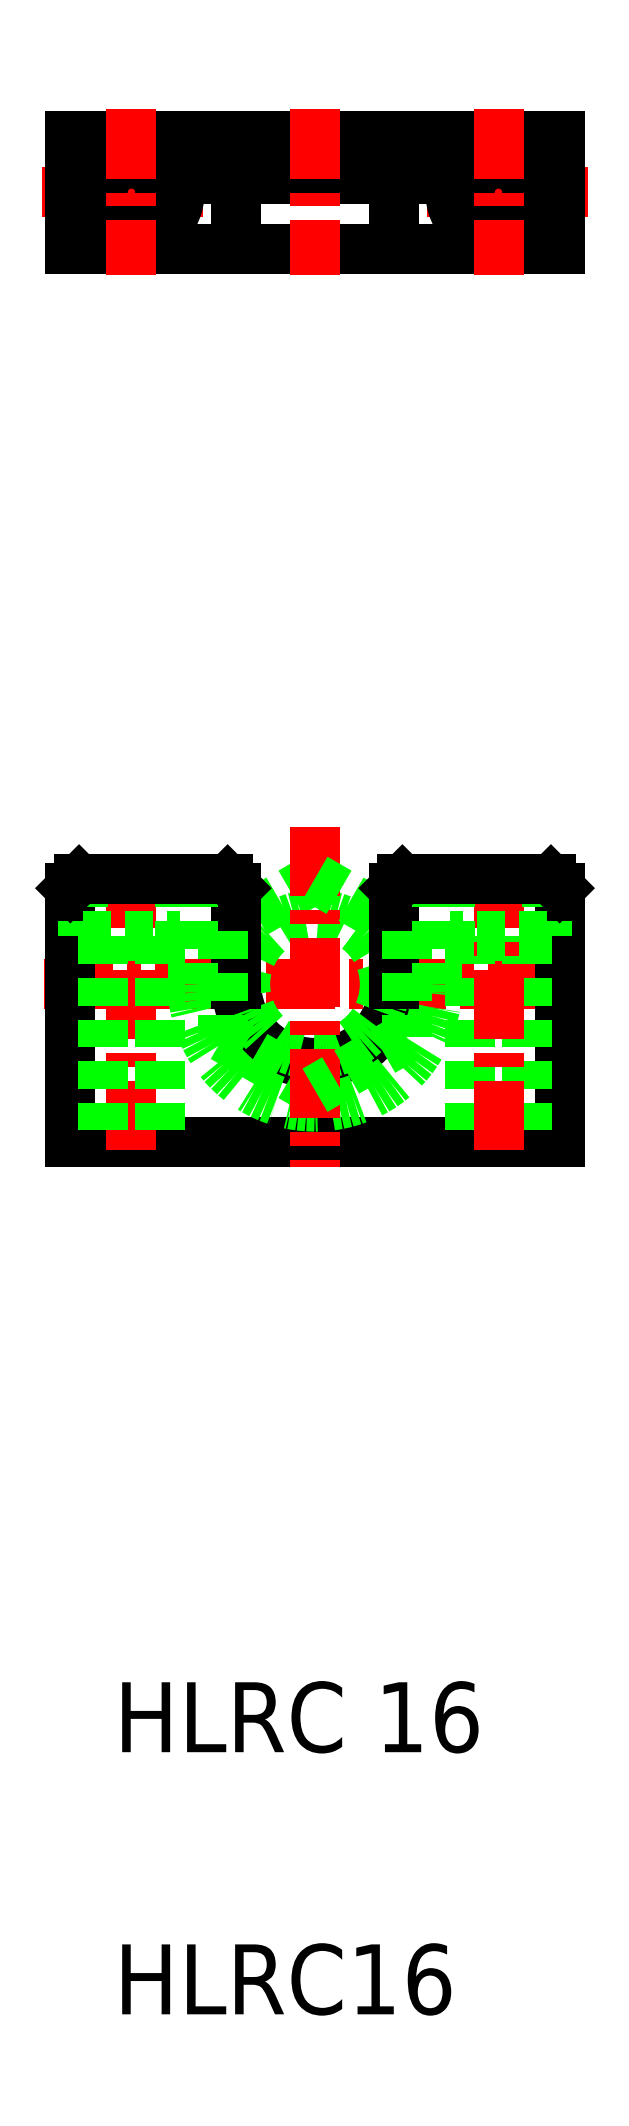
<metadata>
{"format":"dxf","ext":"dxf","renderer":"ezdxf+matplotlib","layout":"modelspace","background":"white","min_lineweight":24,"dpi":150}
</metadata>
<code>
0
SECTION
2
ENTITIES
0
TEXT
8
0
10
1318
20
55.75
30
0
40
8
1
HLRC16
0
TEXT
8
0
10
1318
20
85.75
30
0
40
8
1
HLRC 16
0
LINE
8
0
10
1313
20
257.8
30
0
11
1369
21
257.8
31
0
0
LINE
8
0
10
1313
20
270.8
30
0
11
1369
21
270.8
31
0
0
LINE
8
0
10
1327
20
265.8
30
0
11
1355
21
265.8
31
0
0
LINE
8
0
10
1313
20
155.6
30
0
11
1369
21
155.6
31
0
0
ARC
8
0
10
1341
20
173.6
30
0
40
9
50
180
51
1e-05
0
LINE
8
CENTER
10
1310
20
173.6
30
0
11
1372
21
173.6
31
0
0
ARC
8
0
10
1341
20
173.6
30
0
40
14
50
180
51
1e-05
0
LINE
8
0
10
1341
20
185.8
30
0
11
1330
21
179.7
31
0
0
LINE
8
0
10
1341
20
161.5
30
0
11
1330
21
167.6
31
0
0
CIRCLE
8
0
10
1341
20
173.6
30
0
40
8
0
LINE
8
CENTER
10
1320
20
188
30
0
11
1320
21
153.3
31
0
0
LINE
8
0
10
1313
20
184.6
30
0
11
1313
21
155.6
31
0
0
LINE
8
0
10
1323
20
179.1
30
0
11
1323
21
155.6
31
0
0
LINE
8
0
10
1316
20
179.1
30
0
11
1316
21
155.6
31
0
0
LINE
8
0
10
1325
20
185.6
30
0
11
1325
21
179.1
31
0
0
LINE
8
0
10
1332
20
184.6
30
0
11
1332
21
173.6
31
0
0
LINE
8
0
10
1327
20
185.6
30
0
11
1327
21
173.6
31
0
0
LINE
8
0
10
1314
20
185.6
30
0
11
1314
21
179.1
31
0
0
LINE
8
0
10
1314
20
179.1
30
0
11
1325
21
179.1
31
0
0
LINE
8
0
10
1330
20
179.7
30
0
11
1330
21
167.6
31
0
0
LINE
8
0
10
1314
20
185.6
30
0
11
1331
21
185.6
31
0
0
LINE
8
0
10
1313
20
184.6
30
0
11
1314
21
185.6
31
0
0
LINE
8
0
10
1332
20
184.6
30
0
11
1331
21
185.6
31
0
0
LINE
8
0
10
1335
20
182.7
30
0
11
1335
21
182.7
31
0
0
LINE
8
0
10
1338
20
184.2
30
0
11
1338
21
184.2
31
0
0
LINE
8
CENTER
10
1309
20
264.3
30
0
11
1328
21
264.3
31
0
0
CIRCLE
8
0
10
1320
20
264.3
30
0
40
3.3
0
CIRCLE
8
0
10
1320
20
264.3
30
0
40
5.5
0
LINE
8
0
10
1313
20
270.8
30
0
11
1313
21
257.8
31
0
0
LINE
8
CENTER
10
1320
20
273.8
30
0
11
1320
21
254.8
31
0
0
LINE
8
0
10
1332
20
265.8
30
0
11
1332
21
257.8
31
0
0
LINE
8
0
10
1327
20
270.8
30
0
11
1327
21
265.8
31
0
0
LINE
8
0
10
1369
20
184.6
30
0
11
1369
21
155.6
31
0
0
LINE
8
0
10
1365
20
179.1
30
0
11
1365
21
155.6
31
0
0
LINE
8
0
10
1358
20
179.1
30
0
11
1358
21
155.6
31
0
0
LINE
8
CENTER
10
1341
20
191.6
30
0
11
1341
21
152.8
31
0
0
LINE
8
CENTER
10
1362
20
188
30
0
11
1362
21
153.3
31
0
0
LINE
8
0
10
1367
20
185.6
30
0
11
1367
21
179.1
31
0
0
LINE
8
0
10
1356
20
185.6
30
0
11
1356
21
179.1
31
0
0
LINE
8
0
10
1341
20
185.8
30
0
11
1351
21
179.7
31
0
0
LINE
8
0
10
1350
20
184.6
30
0
11
1350
21
173.6
31
0
0
LINE
8
0
10
1355
20
185.6
30
0
11
1355
21
173.6
31
0
0
LINE
8
0
10
1351
20
179.7
30
0
11
1351
21
167.6
31
0
0
LINE
8
0
10
1351
20
167.6
30
0
11
1341
21
161.5
31
0
0
LINE
8
0
10
1367
20
179.1
30
0
11
1356
21
179.1
31
0
0
LINE
8
0
10
1351
20
185.6
30
0
11
1368
21
185.6
31
0
0
LINE
8
0
10
1351
20
185.6
30
0
11
1350
21
184.6
31
0
0
LINE
8
0
10
1368
20
185.6
30
0
11
1369
21
184.6
31
0
0
LINE
8
CENTER
10
1372
20
264.3
30
0
11
1354
21
264.3
31
0
0
LINE
8
0
10
1350
20
265.8
30
0
11
1350
21
257.8
31
0
0
LINE
8
CENTER
10
1341
20
273.8
30
0
11
1341
21
254.8
31
0
0
LINE
8
0
10
1355
20
270.8
30
0
11
1355
21
265.8
31
0
0
CIRCLE
8
0
10
1362
20
264.3
30
0
40
3.3
0
LINE
8
0
10
1369
20
270.8
30
0
11
1369
21
257.8
31
0
0
CIRCLE
8
0
10
1362
20
264.3
30
0
40
5.5
0
LINE
8
CENTER
10
1362
20
273.8
30
0
11
1362
21
254.8
31
0
0
ENDSEC
0
EOF

</code>
